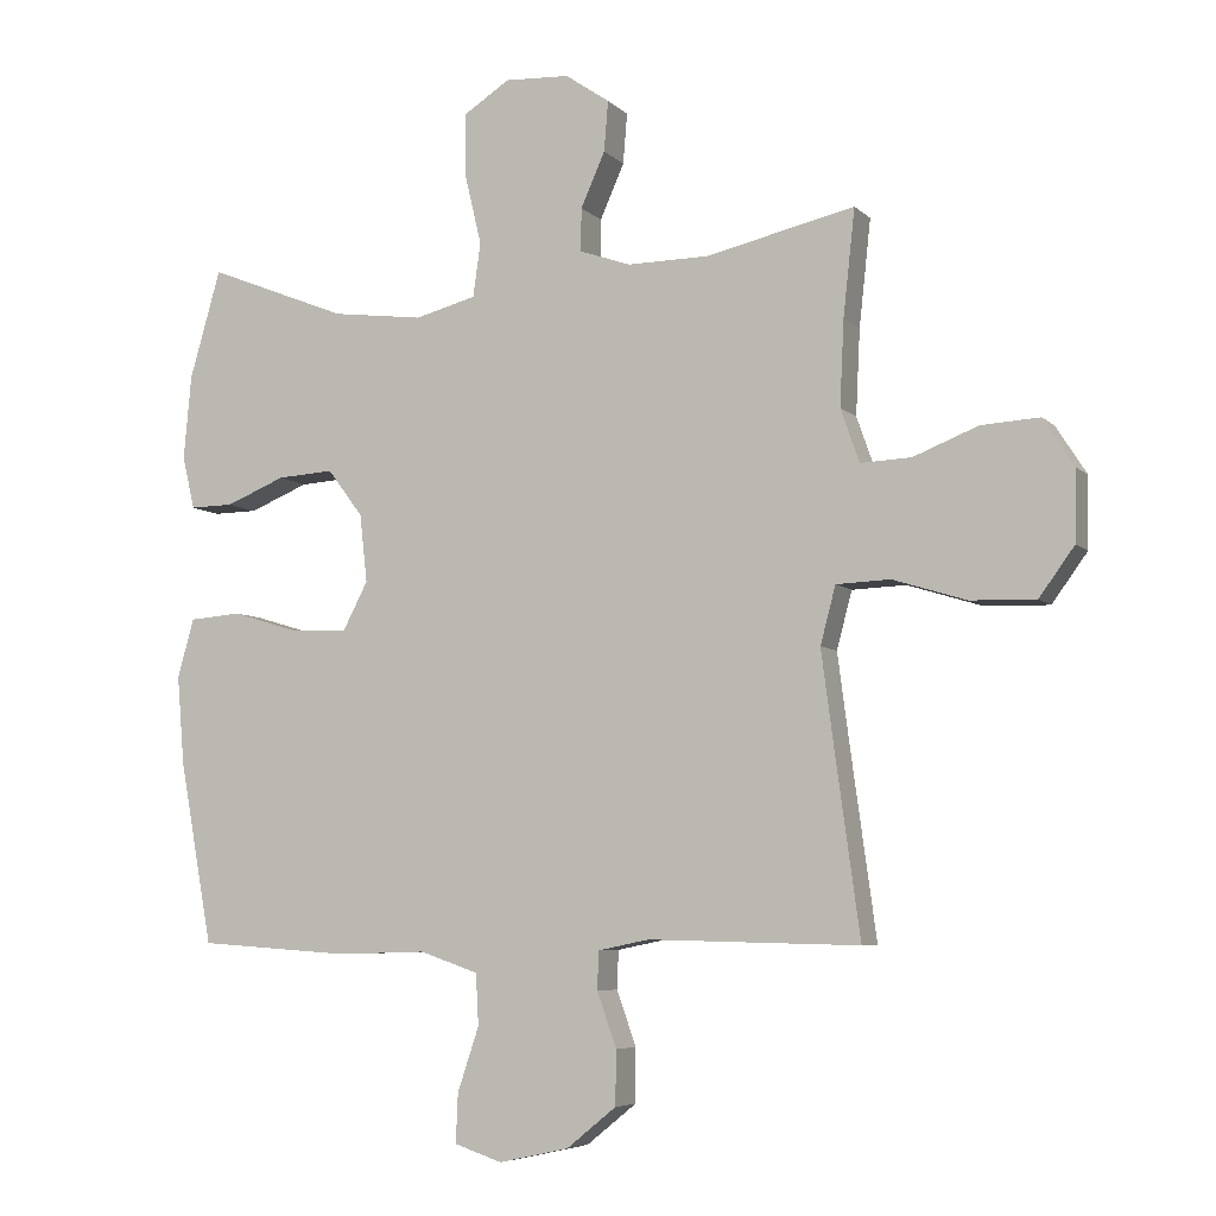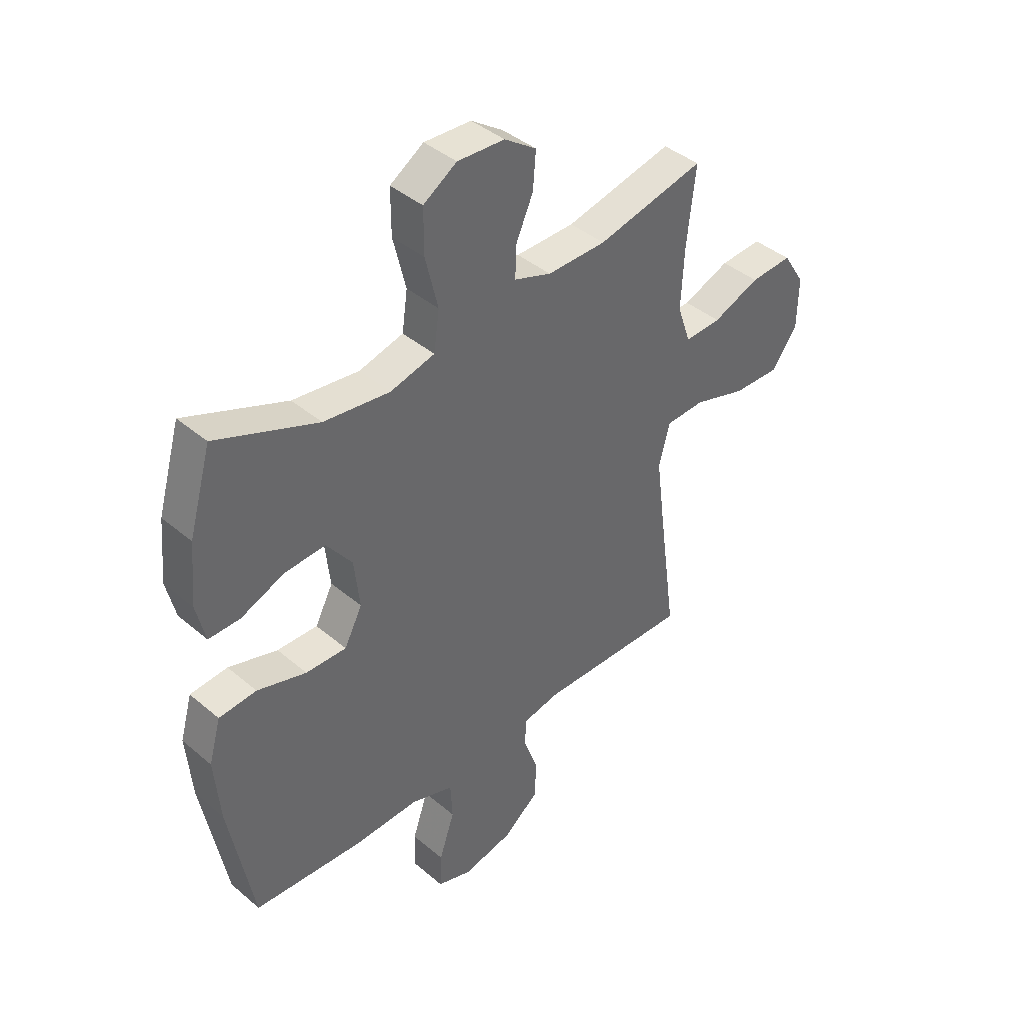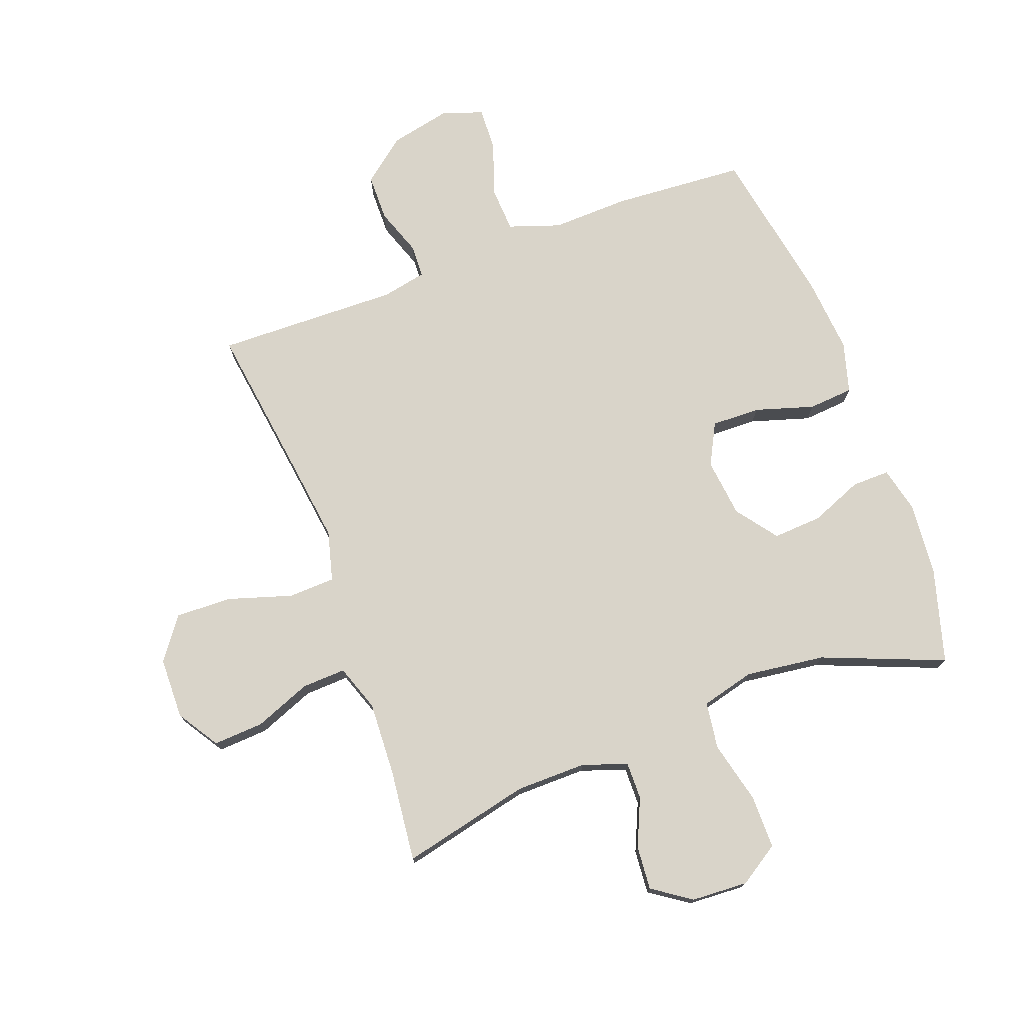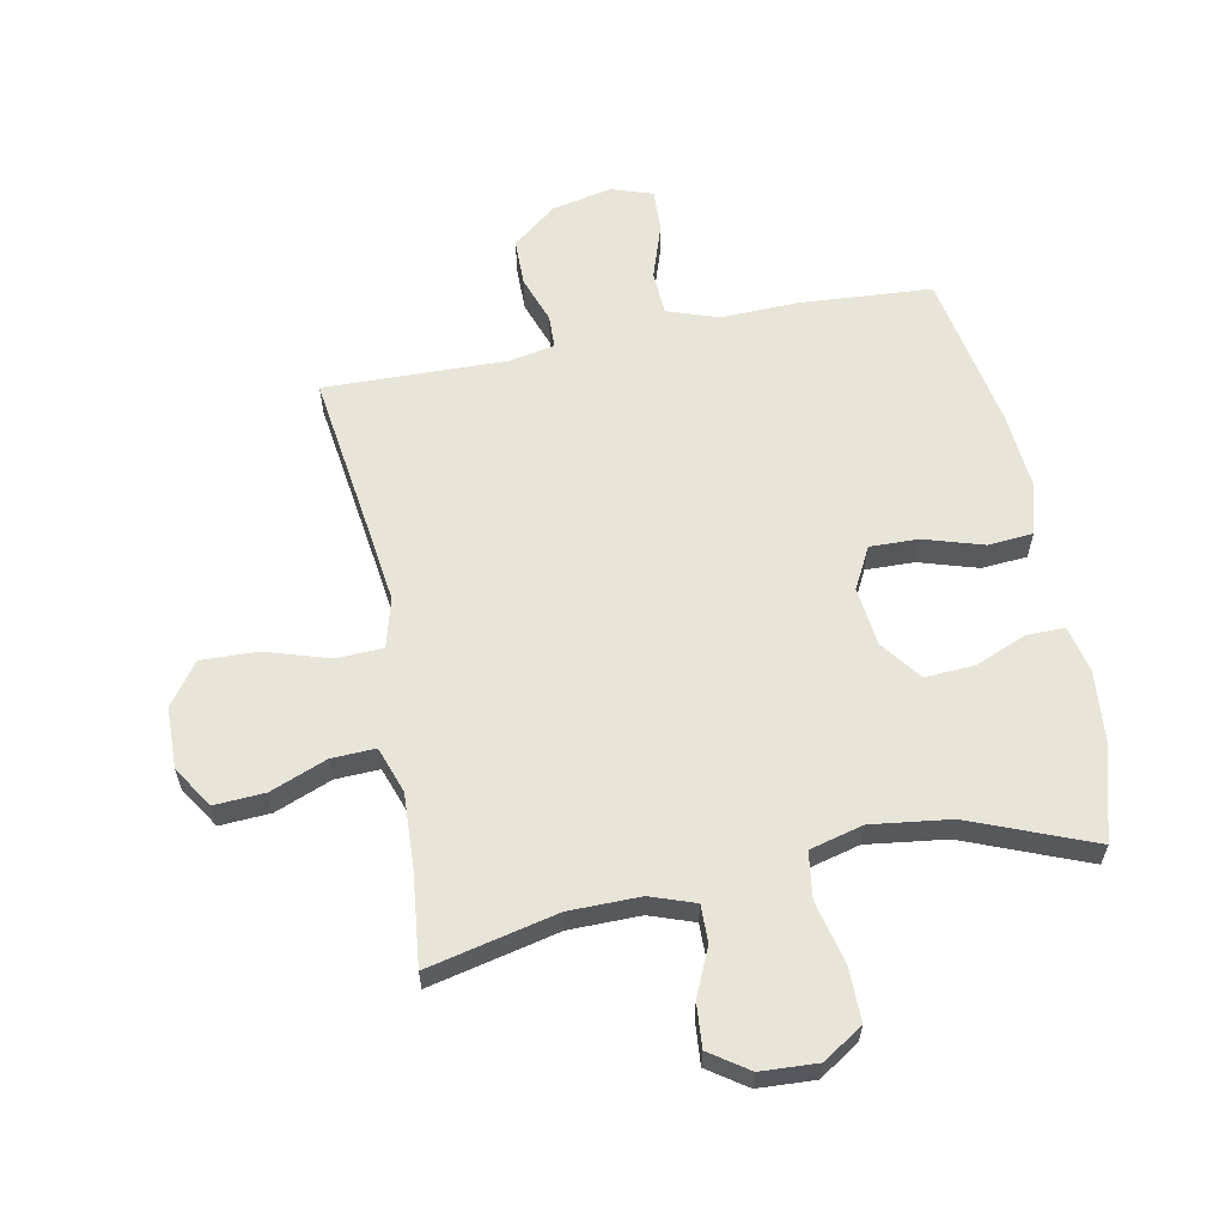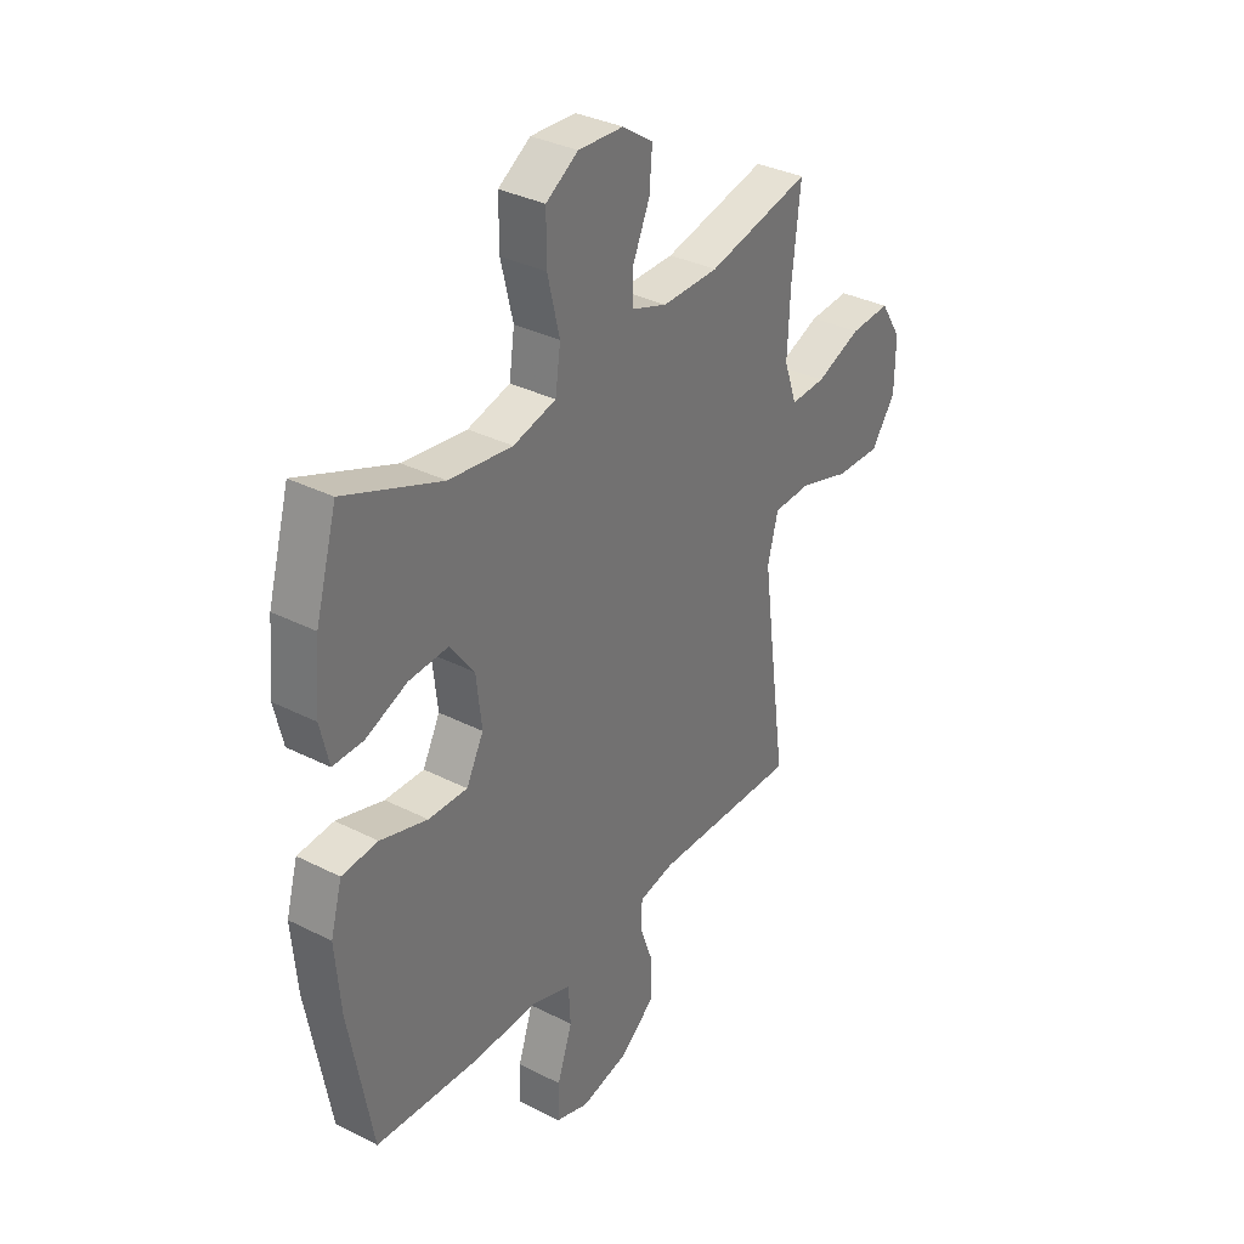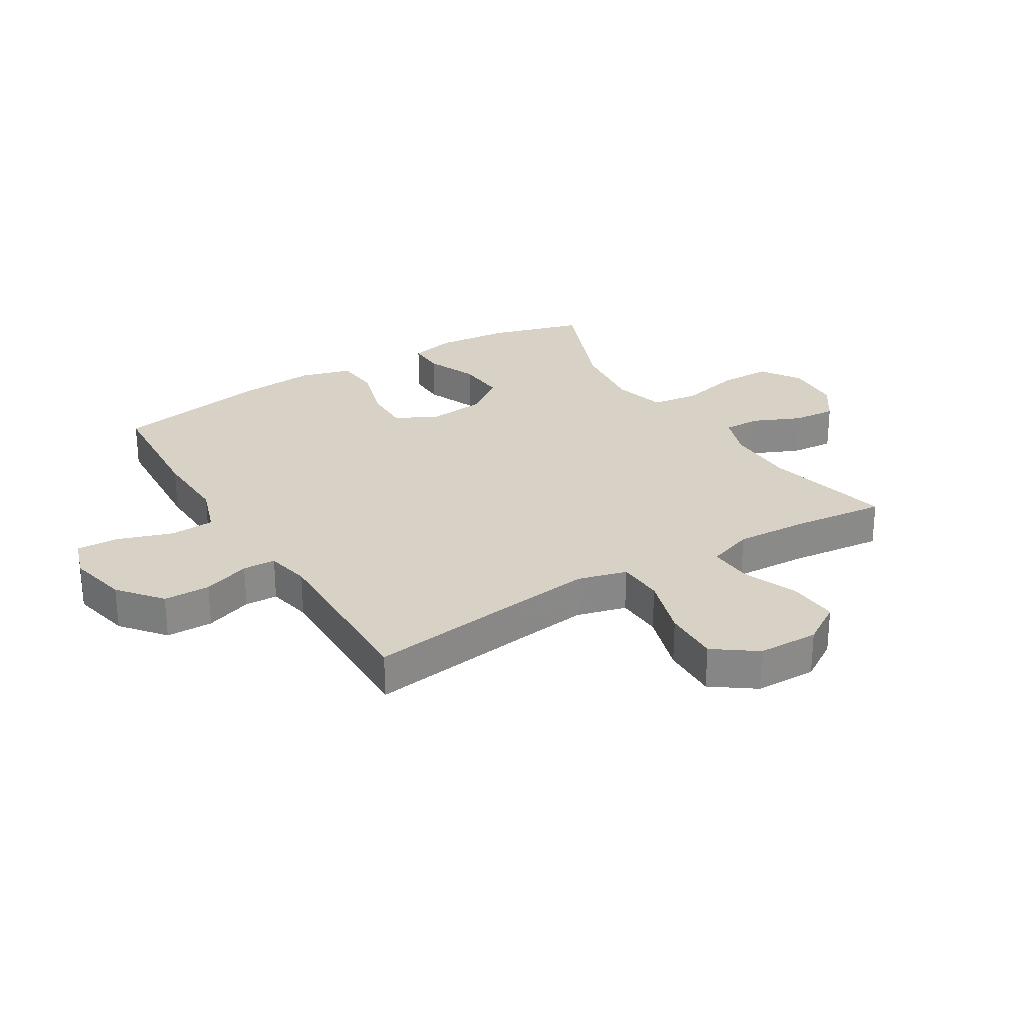
<metadata>
{"format":"obj","ext":"obj","renderer":"f3d","projection":"perspective","resolution":1024,"background":"white","views":[{"elev":-6.3,"azim":-156.9,"up":"+Z"},{"elev":41.2,"azim":135.7,"up":"+Z"},{"elev":74.9,"azim":-20.4,"up":"+Y"},{"elev":60.7,"azim":-11.1,"up":"+Y"},{"elev":34.2,"azim":124.4,"up":"+Z"},{"elev":27.2,"azim":-121.5,"up":"+Y"}]}
</metadata>
<code>
v -0.5 0.07 0.5
v -0.285 0.07 0.451
v -0.167 0.07 0.45
v -0.093 0.07 0.476
v -0.094 0.07 0.538
v -0.129 0.07 0.617
v -0.135 0.07 0.69
v -0.071 0.07 0.734
v 0.023 0.07 0.739
v 0.09 0.07 0.696
v 0.09 0.07 0.607
v 0.065 0.07 0.503
v 0.076 0.07 0.425
v 0.165 0.07 0.402
v 0.297 0.07 0.419
v 0.5 0.07 0.5
v 0.545 0.07 0.343
v 0.556 0.07 0.222
v 0.538 0.07 0.145
v 0.475 0.07 0.146
v 0.389 0.07 0.181
v 0.307 0.07 0.186
v 0.256 0.07 0.118
v 0.245 0.07 0.02
v 0.281 0.07 -0.049
v 0.362 0.07 -0.047
v 0.46 0.07 -0.017
v 0.535 0.07 -0.023
v 0.559 0.07 -0.108
v 0.548 0.07 -0.237
v 0.5 0.07 -0.5
v 0.28 0.07 -0.515
v 0.151 0.07 -0.511
v 0.066 0.07 -0.54
v 0.062 0.07 -0.614
v 0.093 0.07 -0.706
v 0.096 0.07 -0.777
v 0.027 0.07 -0.8
v -0.074 0.07 -0.778
v -0.146 0.07 -0.72
v -0.147 0.07 -0.642
v -0.119 0.07 -0.563
v -0.121 0.07 -0.508
v -0.195 0.07 -0.493
v -0.5 0.07 -0.5
v -0.463 0.07 -0.23
v -0.446 0.07 -0.1
v -0.468 0.07 -0.017
v -0.546 0.07 -0.014
v -0.652 0.07 -0.047
v -0.746 0.07 -0.05
v -0.797 0.07 0.02
v -0.799 0.07 0.122
v -0.755 0.07 0.191
v -0.671 0.07 0.186
v -0.577 0.07 0.149
v -0.504 0.07 0.146
v -0.477 0.07 0.223
v -0.483 0.07 0.346
v -0.5 0 0.5
v -0.285 0 0.451
v -0.167 0 0.45
v -0.093 0 0.476
v -0.094 0 0.538
v -0.129 0 0.617
v -0.135 0 0.69
v -0.071 0 0.734
v 0.023 0 0.739
v 0.09 0 0.696
v 0.09 0 0.607
v 0.065 0 0.503
v 0.076 0 0.425
v 0.165 0 0.402
v 0.297 0 0.419
v 0.5 0 0.5
v 0.545 0 0.343
v 0.556 0 0.222
v 0.538 0 0.145
v 0.475 0 0.146
v 0.389 0 0.181
v 0.307 0 0.186
v 0.256 0 0.118
v 0.245 0 0.02
v 0.281 0 -0.049
v 0.362 0 -0.047
v 0.46 0 -0.017
v 0.535 0 -0.023
v 0.559 0 -0.108
v 0.548 0 -0.237
v 0.5 0 -0.5
v 0.28 0 -0.515
v 0.151 0 -0.511
v 0.066 0 -0.54
v 0.062 0 -0.614
v 0.093 0 -0.706
v 0.096 0 -0.777
v 0.027 0 -0.8
v -0.074 0 -0.778
v -0.146 0 -0.72
v -0.147 0 -0.642
v -0.119 0 -0.563
v -0.121 0 -0.508
v -0.195 0 -0.493
v -0.5 0 -0.5
v -0.463 0 -0.23
v -0.446 0 -0.1
v -0.468 0 -0.017
v -0.546 0 -0.014
v -0.652 0 -0.047
v -0.746 0 -0.05
v -0.797 0 0.02
v -0.799 0 0.122
v -0.755 0 0.191
v -0.671 0 0.186
v -0.577 0 0.149
v -0.504 0 0.146
v -0.477 0 0.223
v -0.483 0 0.346
f 54 55 56
f 53 54 56
f 52 53 56
f 51 52 56
f 50 51 56
f 49 50 56
f 48 49 56 57
f 47 48 57 58
f 44 45 46
f 43 44 46 47
f 40 41 42
f 39 40 42
f 38 39 42
f 37 38 42
f 36 37 42
f 35 36 42
f 34 35 42 43
f 47 58 59
f 43 47 59
f 34 43 59
f 33 34 59
f 31 32 33
f 30 31 33
f 29 30 33
f 28 29 33
f 27 28 33
f 26 27 33
f 19 20 21
f 18 19 21
f 17 18 21
f 16 17 21
f 15 16 21
f 14 15 21 22
f 13 14 22 23
f 10 11 12
f 9 10 12
f 8 9 12
f 7 8 12
f 6 7 12
f 5 6 12
f 4 5 12 13
f 13 23 24
f 4 13 24
f 3 4 24
f 59 1 2
f 3 24 25
f 2 3 25
f 59 2 25
f 33 59 25
f 25 26 33
f 115 114 113
f 115 113 112
f 115 112 111
f 115 111 110
f 115 110 109
f 115 109 108
f 116 115 108 107
f 117 116 107 106
f 105 104 103
f 106 105 103 102
f 101 100 99
f 101 99 98
f 101 98 97
f 101 97 96
f 101 96 95
f 101 95 94
f 102 101 94 93
f 118 117 106
f 118 106 102
f 118 102 93
f 118 93 92
f 92 91 90
f 92 90 89
f 92 89 88
f 92 88 87
f 92 87 86
f 92 86 85
f 80 79 78
f 80 78 77
f 80 77 76
f 80 76 75
f 80 75 74
f 81 80 74 73
f 82 81 73 72
f 71 70 69
f 71 69 68
f 71 68 67
f 71 67 66
f 71 66 65
f 71 65 64
f 72 71 64 63
f 83 82 72
f 83 72 63
f 83 63 62
f 61 60 118
f 84 83 62
f 84 62 61
f 84 61 118
f 84 118 92
f 92 85 84
f 1 60 61 2
f 2 61 62 3
f 3 62 63 4
f 4 63 64 5
f 5 64 65 6
f 6 65 66 7
f 7 66 67 8
f 8 67 68 9
f 9 68 69 10
f 10 69 70 11
f 11 70 71 12
f 12 71 72 13
f 13 72 73 14
f 14 73 74 15
f 15 74 75 16
f 16 75 76 17
f 17 76 77 18
f 18 77 78 19
f 19 78 79 20
f 20 79 80 21
f 21 80 81 22
f 22 81 82 23
f 23 82 83 24
f 24 83 84 25
f 25 84 85 26
f 26 85 86 27
f 27 86 87 28
f 28 87 88 29
f 29 88 89 30
f 30 89 90 31
f 31 90 91 32
f 32 91 92 33
f 33 92 93 34
f 34 93 94 35
f 35 94 95 36
f 36 95 96 37
f 37 96 97 38
f 38 97 98 39
f 39 98 99 40
f 40 99 100 41
f 41 100 101 42
f 42 101 102 43
f 43 102 103 44
f 44 103 104 45
f 45 104 105 46
f 46 105 106 47
f 47 106 107 48
f 48 107 108 49
f 49 108 109 50
f 50 109 110 51
f 51 110 111 52
f 52 111 112 53
f 53 112 113 54
f 54 113 114 55
f 55 114 115 56
f 56 115 116 57
f 57 116 117 58
f 58 117 118 59
f 59 118 60 1

</code>
